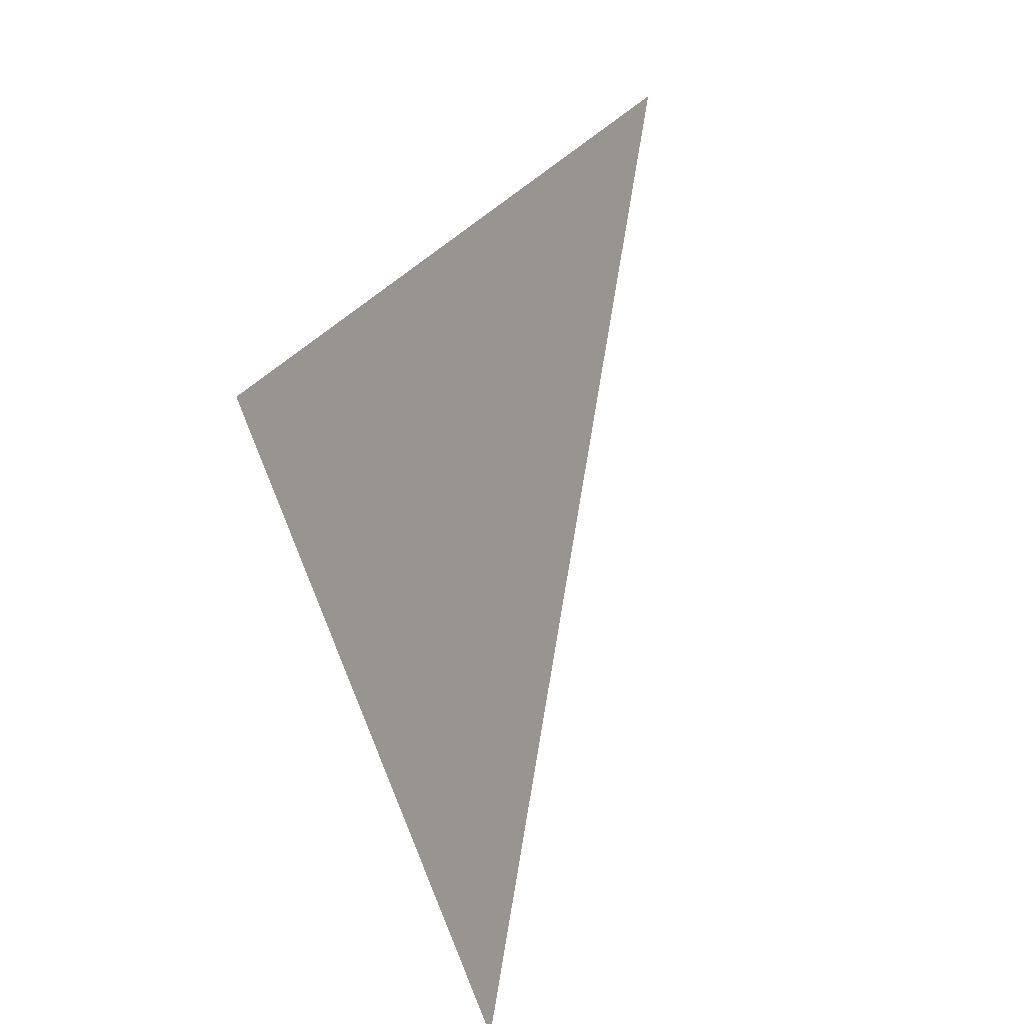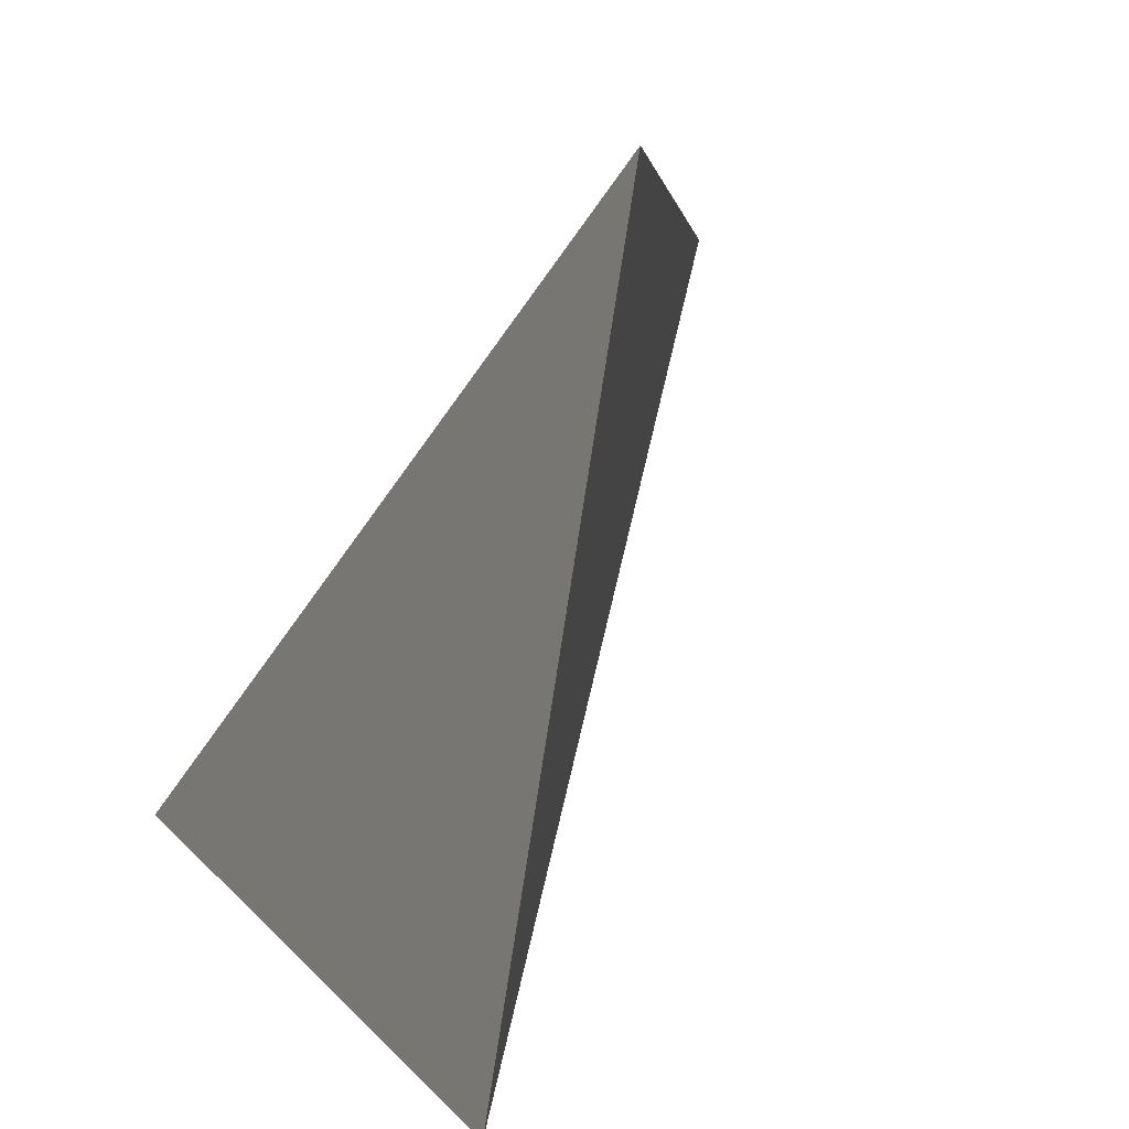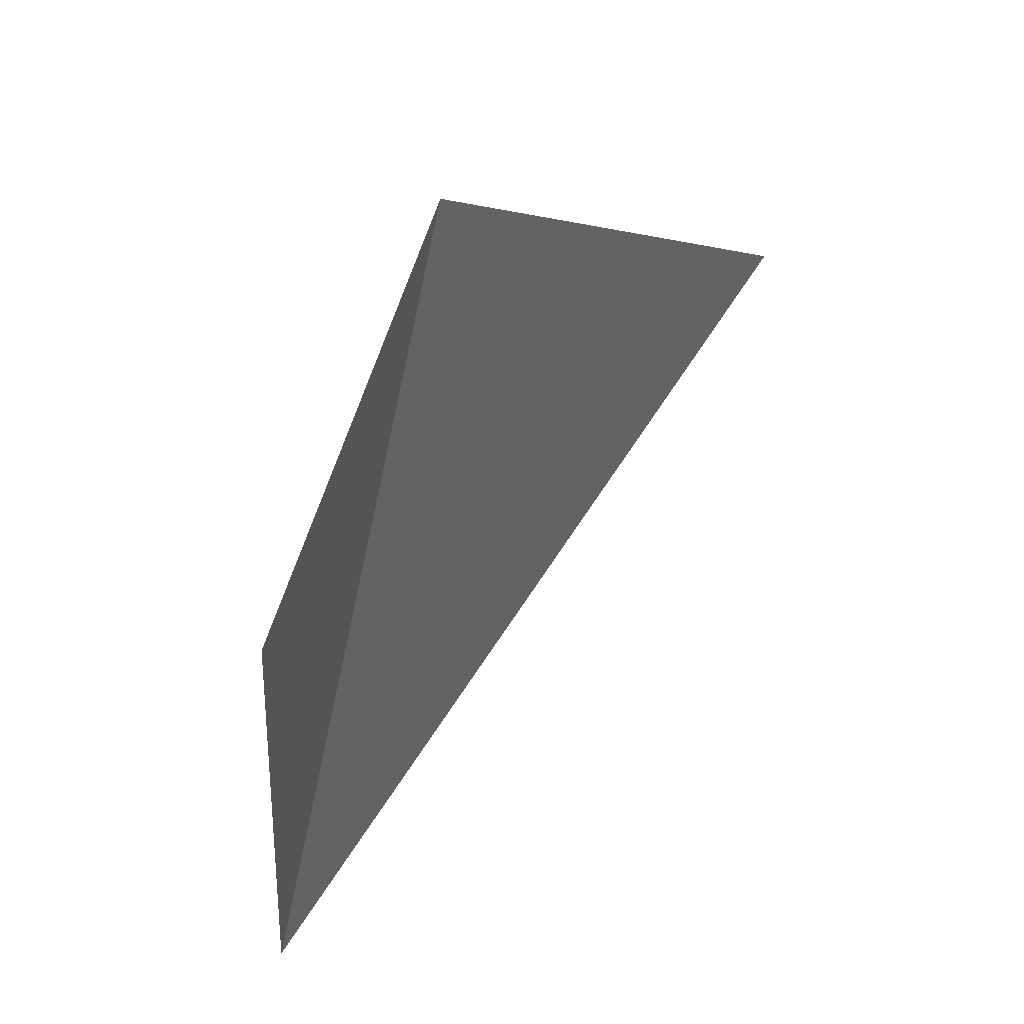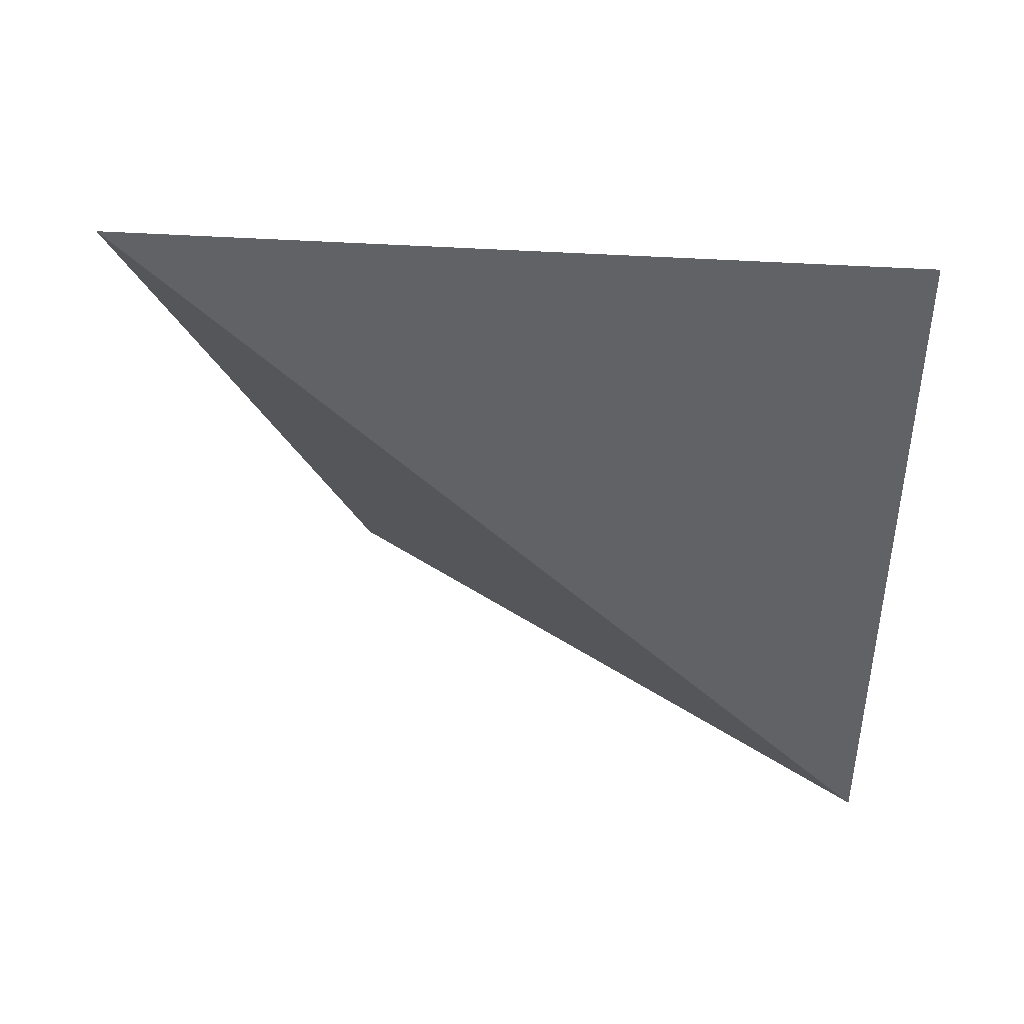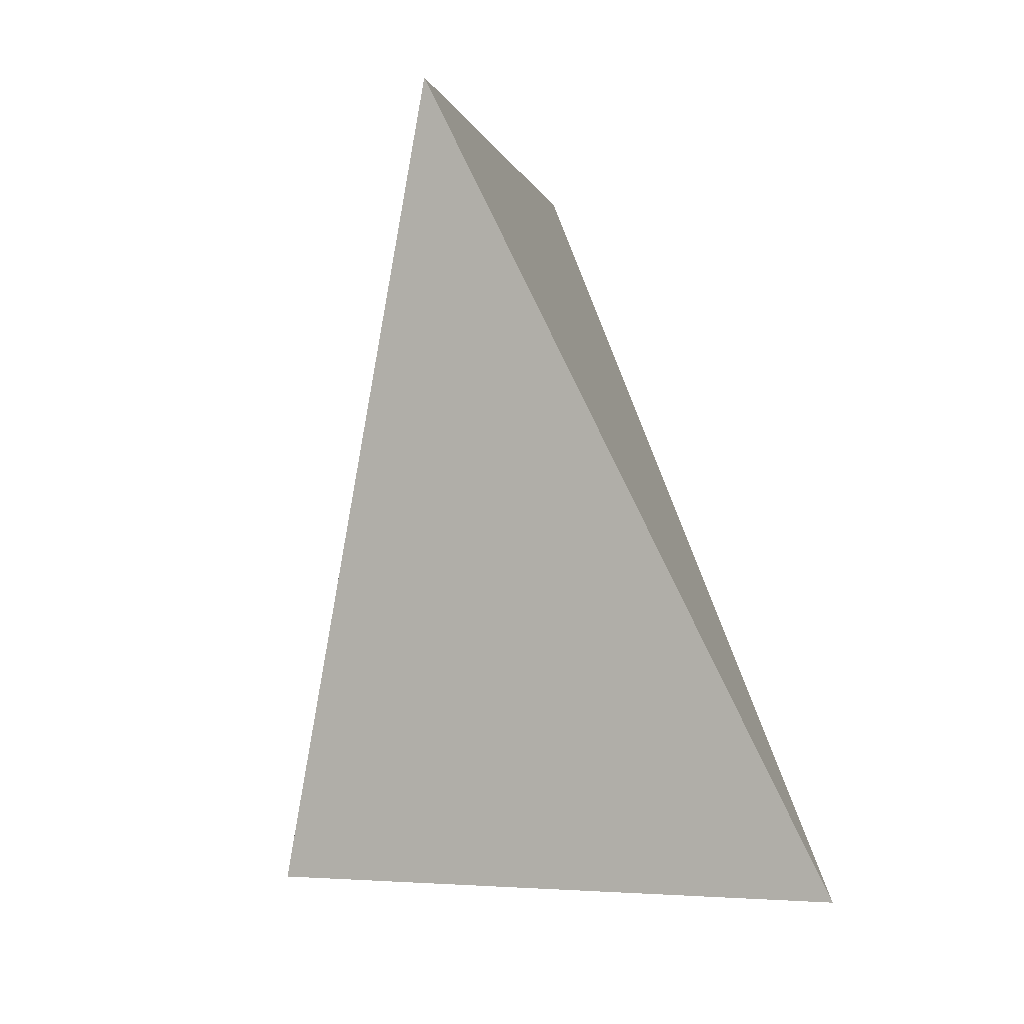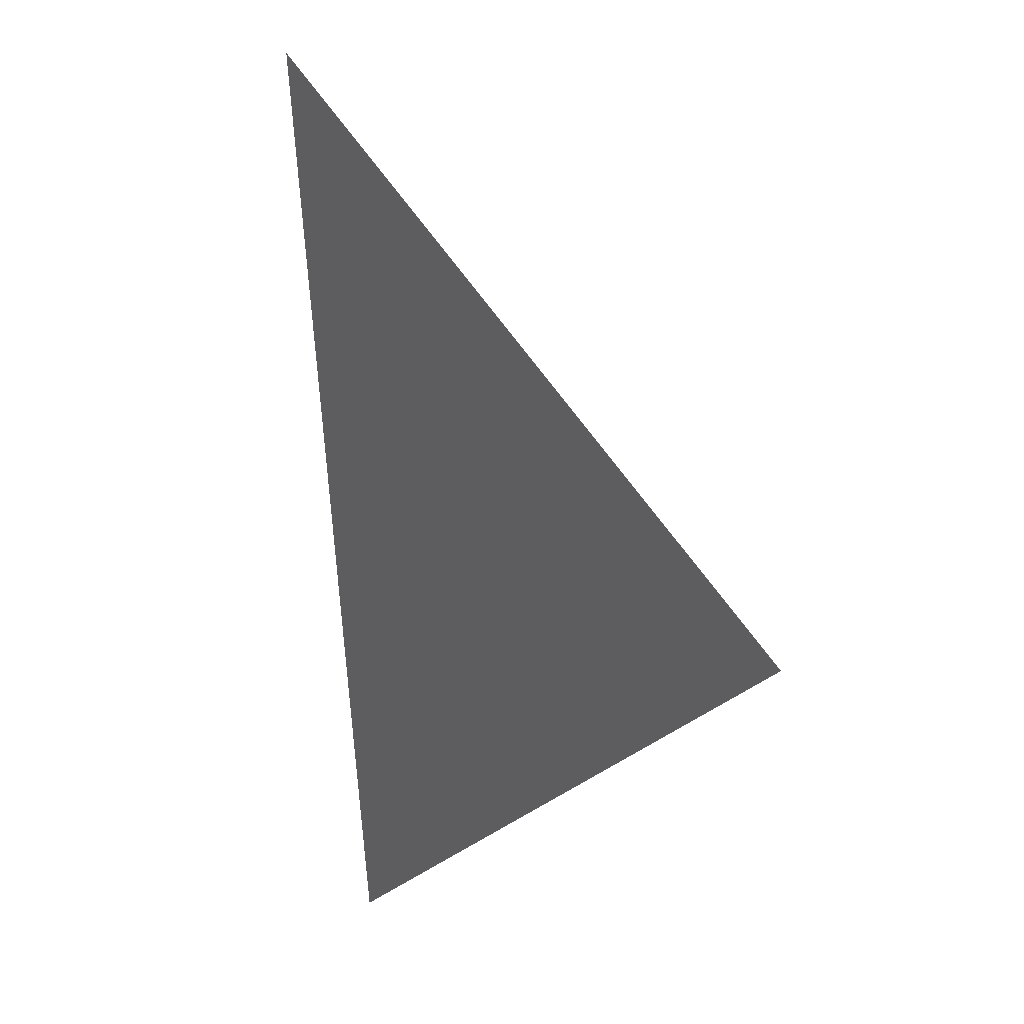
<metadata>
{"format":"obj","ext":"obj","renderer":"f3d","projection":"perspective","resolution":1024,"background":"white","views":[{"elev":-66.2,"azim":-155.5,"up":"+Z"},{"elev":9.5,"azim":160.9,"up":"+Y"},{"elev":-77.2,"azim":175.3,"up":"+Z"},{"elev":49.6,"azim":-43.7,"up":"+Z"},{"elev":-5.4,"azim":57.0,"up":"+Z"},{"elev":68.7,"azim":-167.2,"up":"+Z"}]}
</metadata>
<code>
v -0.3491 2.611 0.4244
v -0.2949 2.21 0.4574
v -0.239 2.254 0.856
v -0.5598 2.549 0.8906
f 2 1 3
f 3 1 4
f 4 1 2
f 4 2 3

</code>
